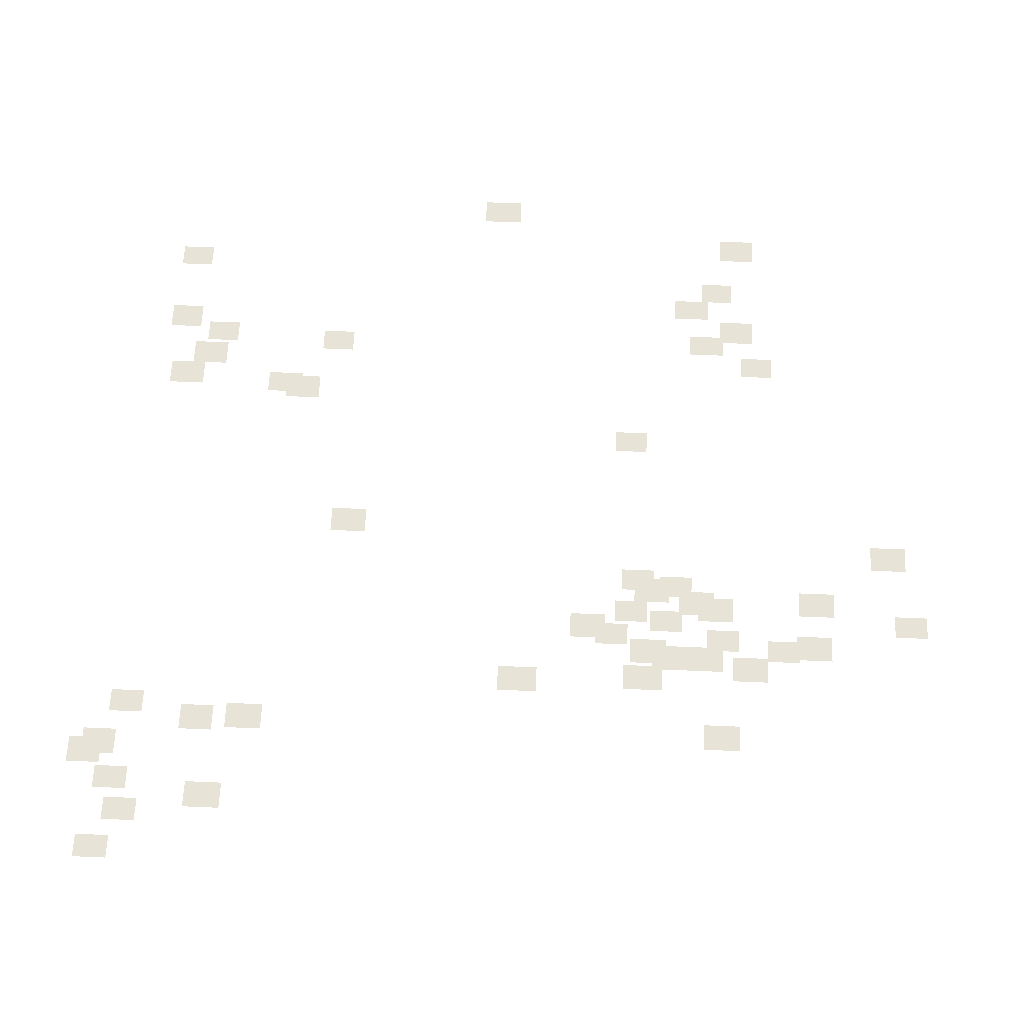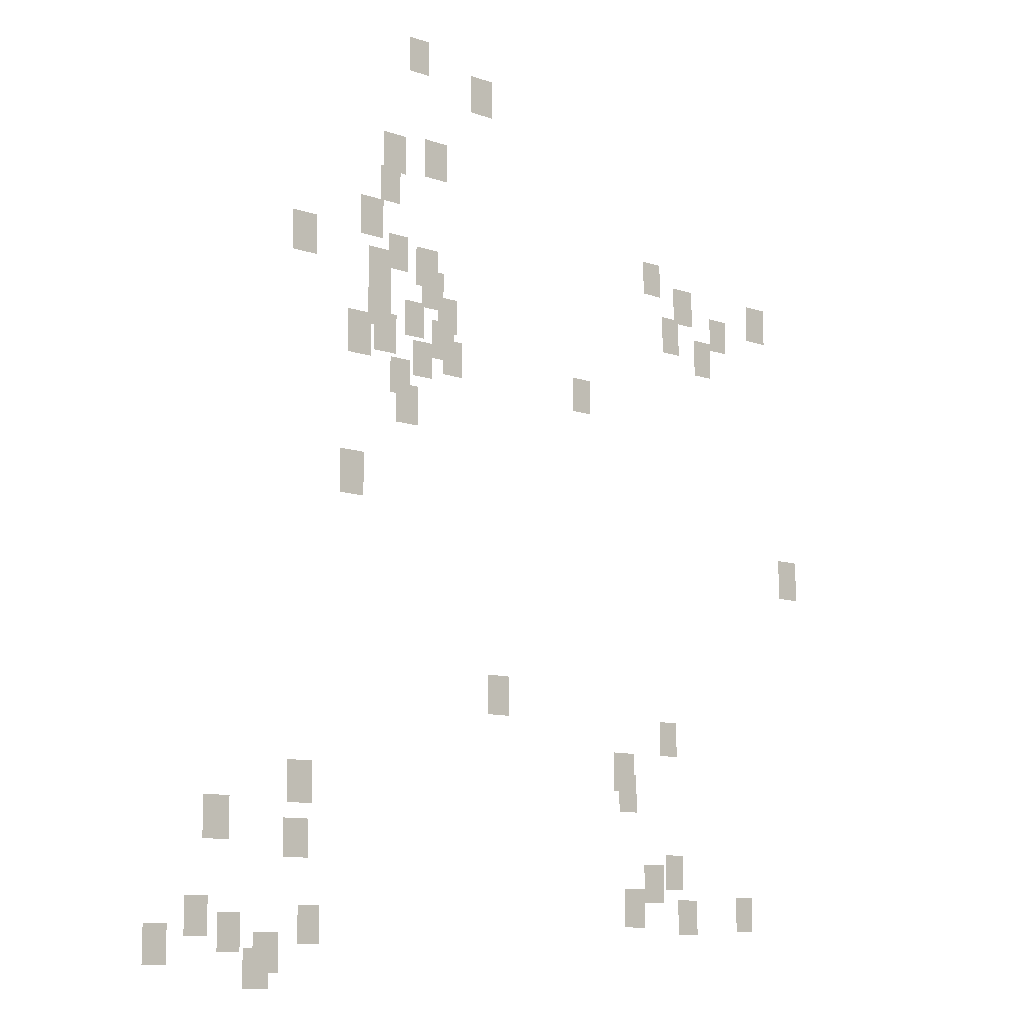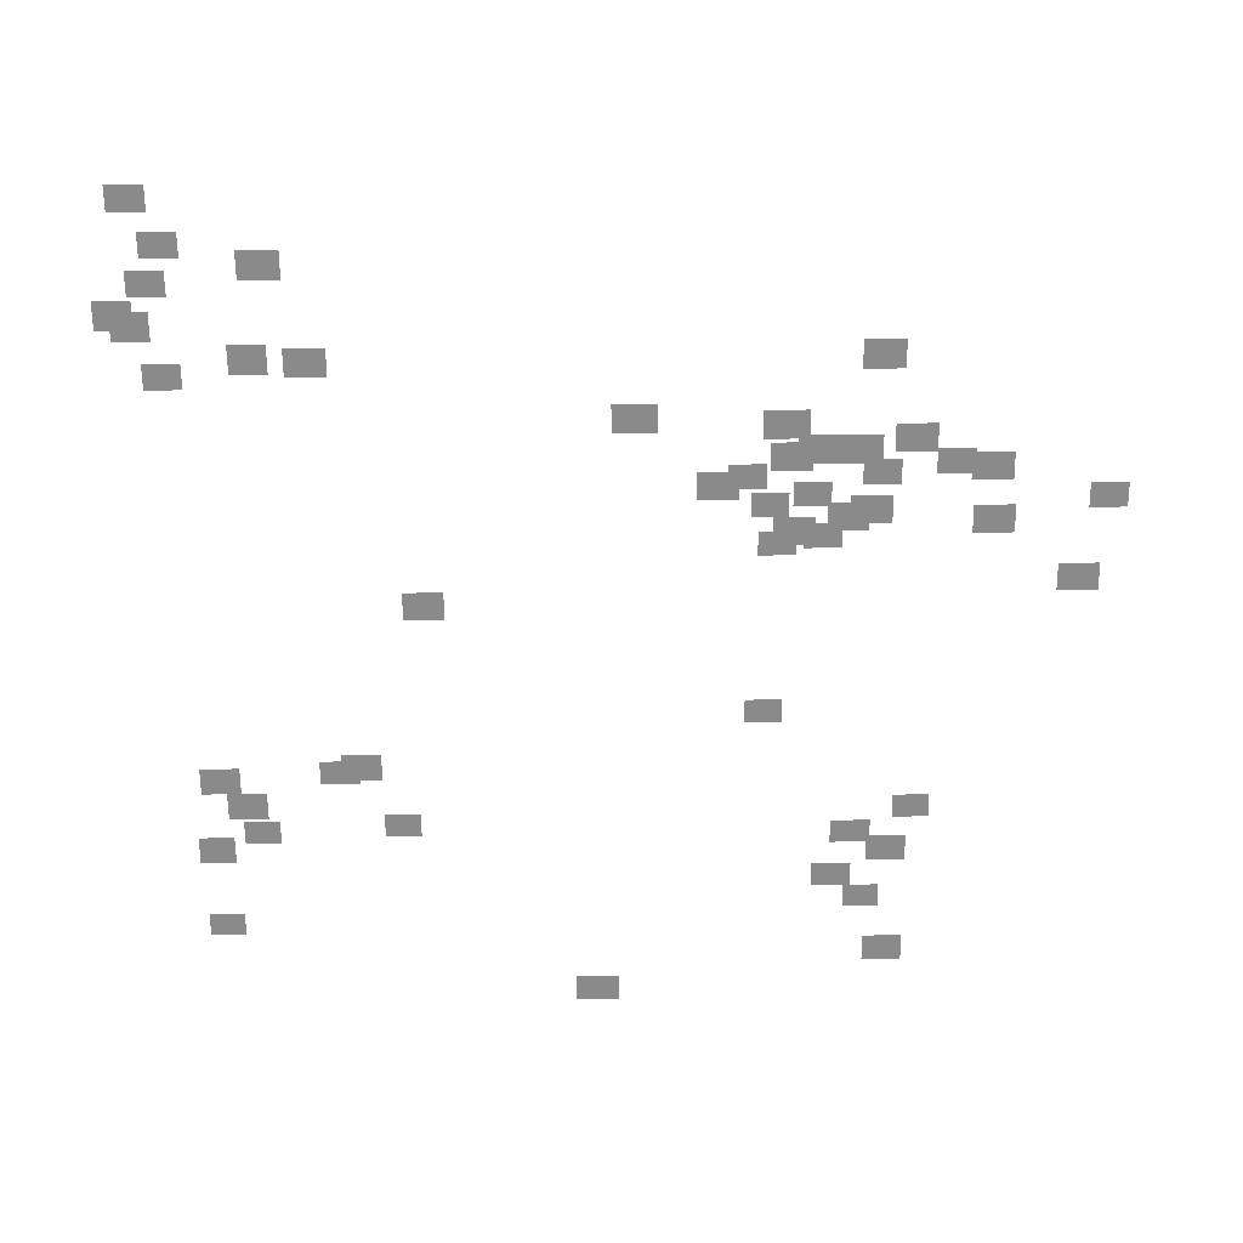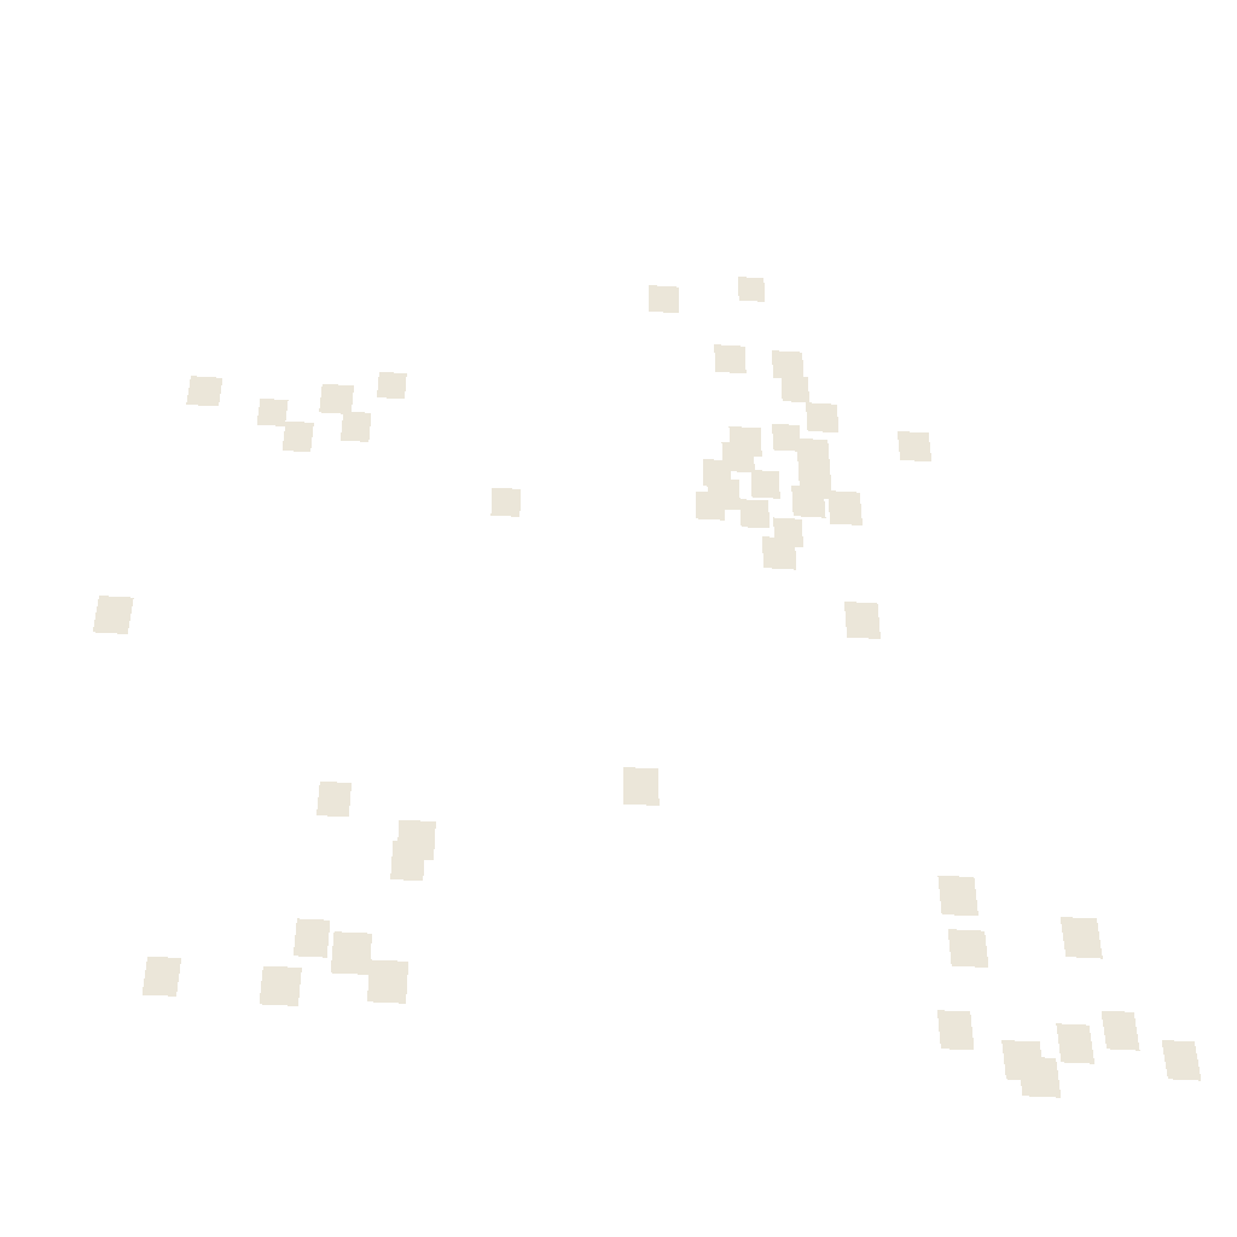
<metadata>
{"format":"obj","ext":"obj","renderer":"f3d","projection":"perspective","resolution":1024,"background":"white","views":[{"elev":62.7,"azim":-87.5,"up":"+Y"},{"elev":-10.2,"azim":-42.2,"up":"+Z"},{"elev":-63.4,"azim":-89.4,"up":"+Y"},{"elev":-45.1,"azim":175.5,"up":"+Z"}]}
</metadata>
<code>
g Grass_0_Cluster93
v -108.7 0 112.7
v -109.5 0 112.7
v -108.7 0 113.8
v -109.5 0 113.8
v -105.9 0 111.8
v -106.8 0 111.8
v -105.9 0 113.1
v -106.8 0 113.1
v -107.9 0 109.2
v -108.8 0 109.2
v -107.9 0 110.4
v -108.8 0 110.4
v -109.6 0 109
v -110.6 0 109
v -109.6 0 110.3
v -110.6 0 110.3
v -109.9 0 108
v -110.7 0 108
v -109.9 0 109.2
v -110.7 0 109.2
v -97.88 0 107.1
v -98.69 0 107.1
v -97.88 0 108.2
v -98.69 0 108.2
v -110.6 0 106.7
v -111.5 0 106.7
v -110.6 0 108
v -111.5 0 108
v -96.25 0 106.3
v -97.18 0 106.3
v -96.25 0 107.5
v -97.18 0 107.5
v -92.41 0 106.3
v -93.34 0 106.3
v -92.41 0 107.5
v -93.34 0 107.5
v -109.5 0 105.8
v -110.3 0 105.8
v -109.5 0 107
v -110.3 0 107
v -94.5 0 105.6
v -95.32 0 105.6
v -94.5 0 106.7
v -95.32 0 106.7
v -113.2 0 105.7
v -114.2 0 105.7
v -113.2 0 107
v -114.2 0 107
v -108.2 0 105.4
v -109.2 0 105.4
v -108.2 0 106.7
v -109.2 0 106.7
v -96.95 0 105.1
v -97.76 0 105.1
v -96.95 0 106.4
v -97.76 0 106.4
v -110.2 0 105.1
v -111.1 0 105.1
v -110.2 0 106.4
v -111.1 0 106.4
v -108 0 104.7
v -108.9 0 104.7
v -108 0 106
v -108.9 0 106
v -95.32 0 104.5
v -96.13 0 104.5
v -95.32 0 105.8
v -96.13 0 105.8
v -107.4 0 104
v -108.2 0 104
v -107.4 0 105.2
v -108.2 0 105.2
v -110.2 0 103.8
v -111.1 0 103.8
v -110.2 0 105.1
v -111.1 0 105.1
v -108.8 0 103.7
v -109.6 0 103.7
v -108.8 0 104.9
v -109.6 0 104.9
v -107.5 0 103.1
v -108.5 0 103.1
v -107.5 0 104.4
v -108.5 0 104.4
v -110 0 103
v -110.9 0 103
v -110 0 104.3
v -110.9 0 104.3
v -111 0 102.8
v -112 0 102.8
v -111 0 104.2
v -112 0 104.2
v -107.2 0 102.6
v -108 0 102.6
v -107.2 0 103.8
v -108 0 103.8
v -108.5 0 102.4
v -109.3 0 102.4
v -108.5 0 103.6
v -109.3 0 103.6
v -101.4 0 102.3
v -102.2 0 102.3
v -101.4 0 103.5
v -102.2 0 103.5
v -109.4 0 101.7
v -110.2 0 101.7
v -109.4 0 102.9
v -110.2 0 102.9
v -109 0 100.8
v -110 0 100.8
v -109 0 102.1
v -110 0 102.1
v -111.3 0 98.23
v -112.2 0 98.23
v -111.3 0 99.62
v -112.2 0 99.62
v -90.89 0 96.83
v -91.82 0 96.83
v -90.89 0 98.23
v -91.82 0 98.23
v -105.1 0 91.71
v -106 0 91.71
v -105.1 0 92.99
v -106 0 92.99
v -97.29 0 90.78
v -98.11 0 90.78
v -97.29 0 91.94
v -98.11 0 91.94
v -99.39 0 89.5
v -100.3 0 89.5
v -99.39 0 90.78
v -100.3 0 90.78
v -99.27 0 88.8
v -100.1 0 88.8
v -99.27 0 90.08
v -100.1 0 90.08
v -113.1 0 88.57
v -114.1 0 88.57
v -113.1 0 89.85
v -114.1 0 89.85
v -116.1 0 87.4
v -117.1 0 87.4
v -116.1 0 88.68
v -117.1 0 88.68
v -113.2 0 86.94
v -114.2 0 86.94
v -113.2 0 88.1
v -114.2 0 88.1
v -97.06 0 86.24
v -97.88 0 86.24
v -97.06 0 87.4
v -97.88 0 87.4
v -97.99 0 85.77
v -98.92 0 85.77
v -97.99 0 87.05
v -98.92 0 87.05
v -98.92 0 84.96
v -99.86 0 84.96
v -98.92 0 86.24
v -99.86 0 86.24
v -93.57 0 84.84
v -94.39 0 84.84
v -93.57 0 86.01
v -94.39 0 86.01
v -96.36 0 84.73
v -97.29 0 84.73
v -96.36 0 85.89
v -97.29 0 85.89
v -116.8 0 84.61
v -117.7 0 84.61
v -116.8 0 85.77
v -117.7 0 85.77
v -112.8 0 84.38
v -113.6 0 84.38
v -112.8 0 85.54
v -113.6 0 85.54
v -115.7 0 84.14
v -116.5 0 84.14
v -115.7 0 85.31
v -116.5 0 85.31
v -118.2 0 83.79
v -119.1 0 83.79
v -118.2 0 84.96
v -119.1 0 84.96
v -114.3 0 83.56
v -115.2 0 83.56
v -114.3 0 84.73
v -115.2 0 84.73
v -114.6 0 83.1
v -115.6 0 83.1
v -114.6 0 84.26
v -115.6 0 84.26
g Grass_0_Cluster93_0
f 2 3 1
f 2 4 3
f 6 7 5
f 6 8 7
f 10 11 9
f 10 12 11
f 14 15 13
f 14 16 15
f 18 19 17
f 18 20 19
f 22 23 21
f 22 24 23
f 26 27 25
f 26 28 27
f 30 31 29
f 30 32 31
f 34 35 33
f 34 36 35
f 38 39 37
f 38 40 39
f 42 43 41
f 42 44 43
f 46 47 45
f 46 48 47
f 50 51 49
f 50 52 51
f 54 55 53
f 54 56 55
f 58 59 57
f 58 60 59
f 62 63 61
f 62 64 63
f 66 67 65
f 66 68 67
f 70 71 69
f 70 72 71
f 74 75 73
f 74 76 75
f 78 79 77
f 78 80 79
f 82 83 81
f 82 84 83
f 86 87 85
f 86 88 87
f 90 91 89
f 90 92 91
f 94 95 93
f 94 96 95
f 98 99 97
f 98 100 99
f 102 103 101
f 102 104 103
f 106 107 105
f 106 108 107
f 110 111 109
f 110 112 111
f 114 115 113
f 114 116 115
f 118 119 117
f 118 120 119
f 122 123 121
f 122 124 123
f 126 127 125
f 126 128 127
f 130 131 129
f 130 132 131
f 134 135 133
f 134 136 135
f 138 139 137
f 138 140 139
f 142 143 141
f 142 144 143
f 146 147 145
f 146 148 147
f 150 151 149
f 150 152 151
f 154 155 153
f 154 156 155
f 158 159 157
f 158 160 159
f 162 163 161
f 162 164 163
f 166 167 165
f 166 168 167
f 170 171 169
f 170 172 171
f 174 175 173
f 174 176 175
f 178 179 177
f 178 180 179
f 182 183 181
f 182 184 183
f 186 187 185
f 186 188 187
f 190 191 189
f 190 192 191

</code>
